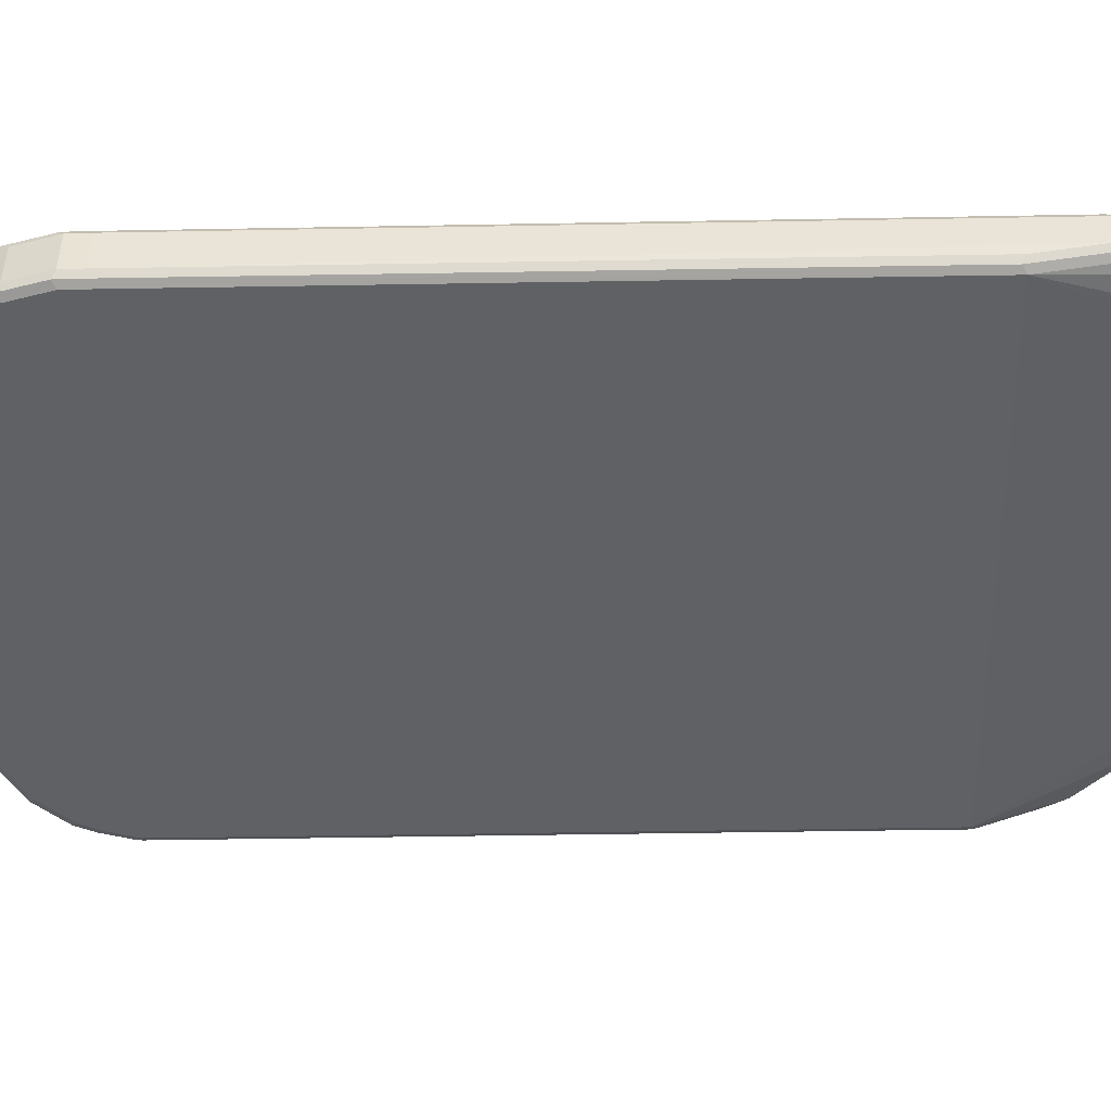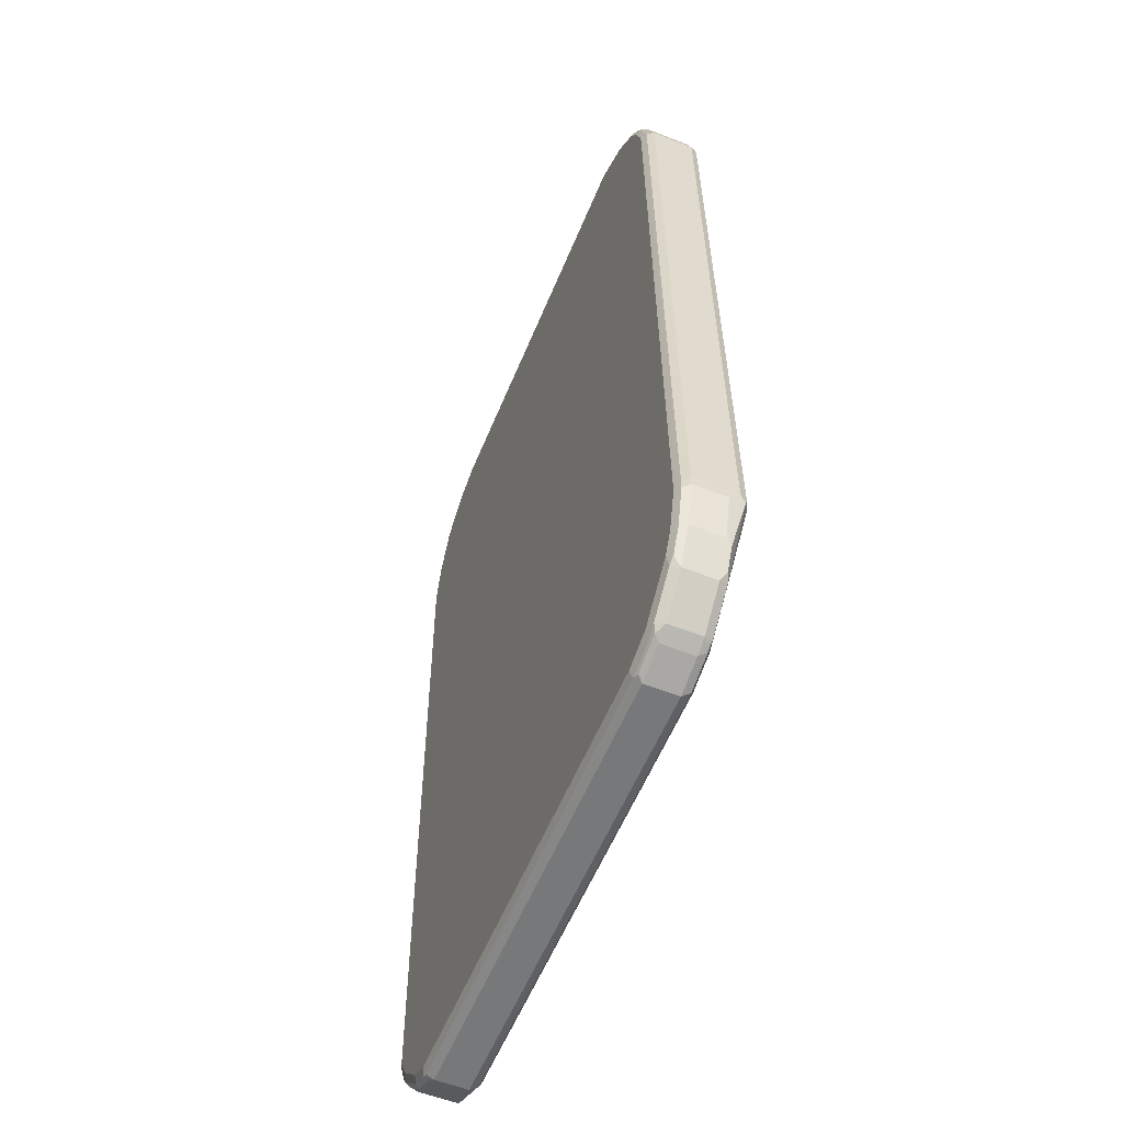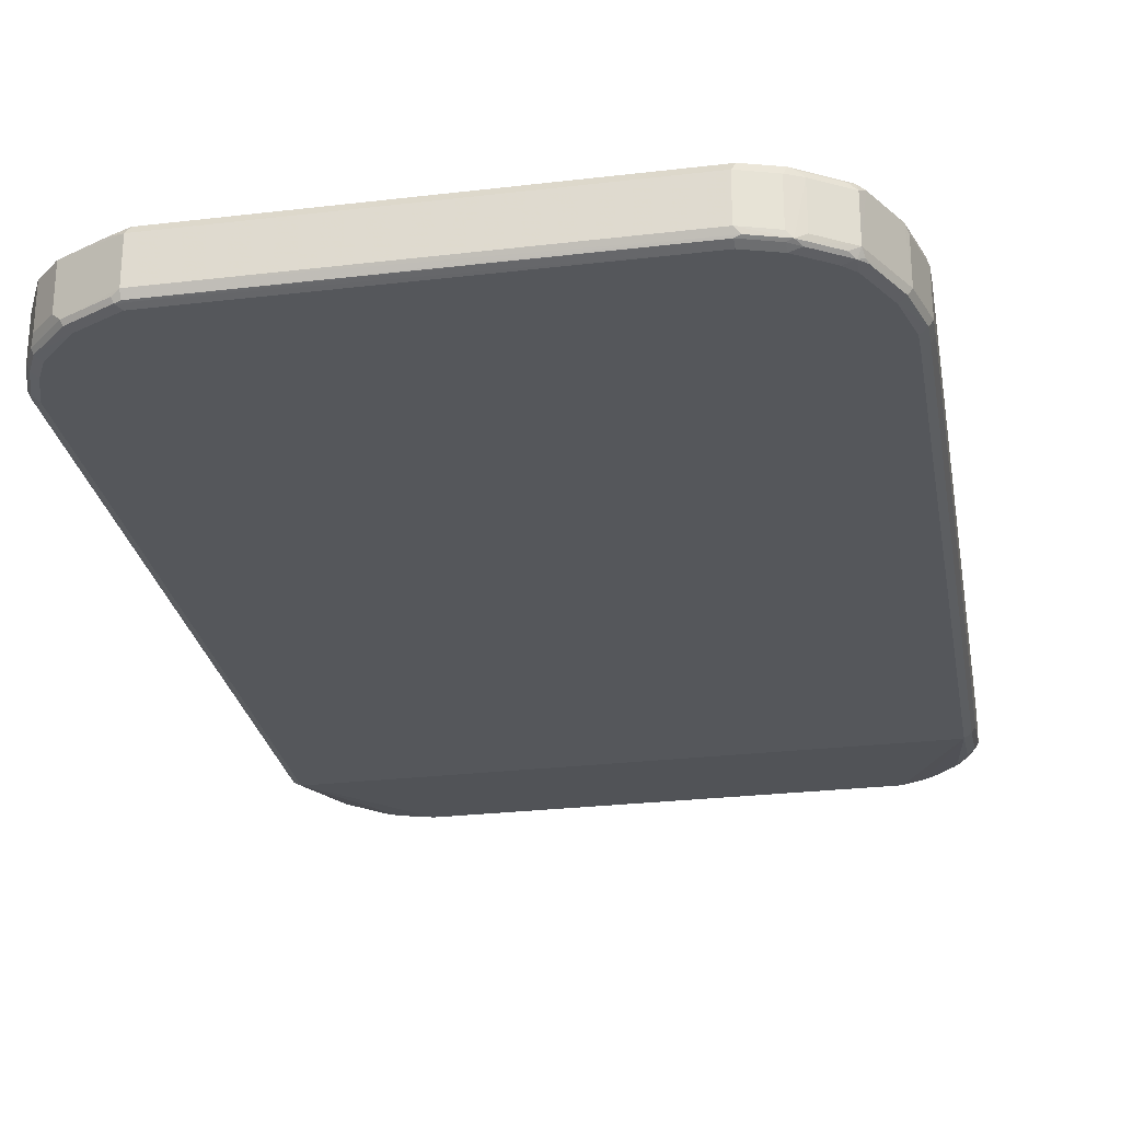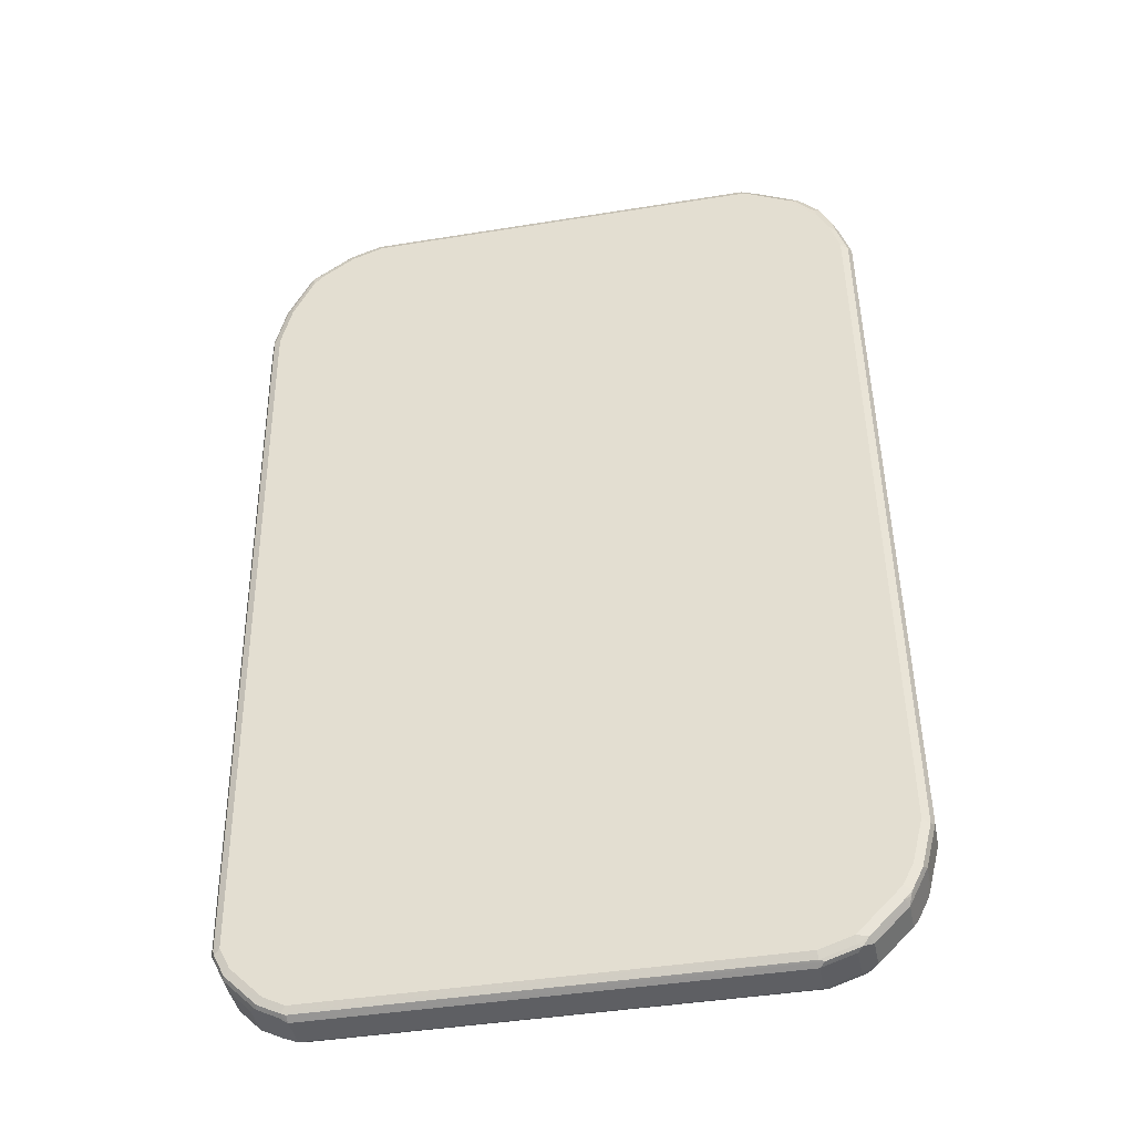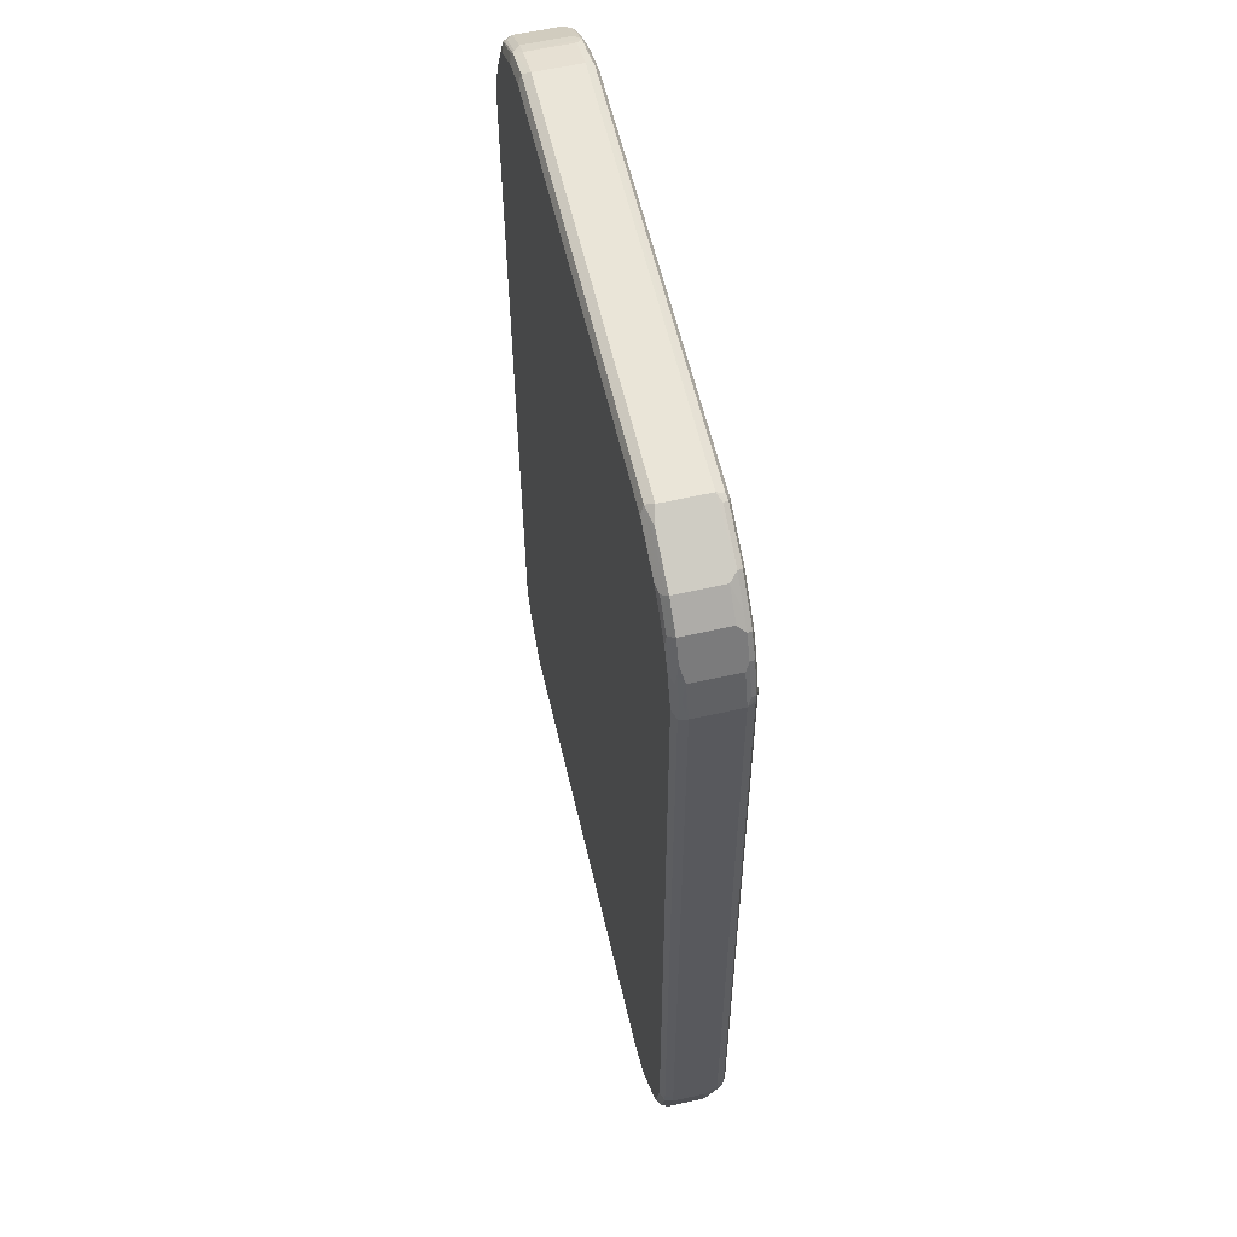
<metadata>
{"format":"obj","ext":"obj","renderer":"f3d","projection":"perspective","resolution":1024,"background":"white","views":[{"elev":-46.4,"azim":-88.0,"up":"+Z"},{"elev":-57.3,"azim":67.8,"up":"+Y"},{"elev":-26.4,"azim":-169.4,"up":"+Z"},{"elev":-41.6,"azim":11.1,"up":"+Y"},{"elev":59.1,"azim":76.9,"up":"+Y"}]}
</metadata>
<code>
v -0.5776 0.5968 -0.0385
v -0.5776 0.5968 0.0385
v -0.5776 0.6353 -0.0385
v -0.5712 0.6032 -0.05134
v -0.5583 -0.6353 -0.0385
v -0.5583 -0.7508 -0.01925
v -0.5712 0.5968 0.05134
v -0.5776 0.6353 0.0385
v -0.5583 -0.7508 0.0385
v -0.5712 0.6417 -0.05134
v -0.5583 0.7123 -0.0385
v -0.5583 0.5968 -0.05776
v -0.5391 -0.6353 -0.05776
v -0.5518 -0.6289 -0.05134
v -0.5518 -0.7444 -0.03208
v -0.5487 -0.7605 -0.02888
v -0.5455 -0.7764 -0.02567
v -0.5679 0.5871 0.05294
v -0.5583 0.5968 0.05776
v -0.5712 0.6353 0.05134
v -0.5518 -0.7508 0.05134
v -0.5487 -0.7605 0.05294
v -0.5727 0.6448 0.04813
v -0.5535 0.722 0.04813
v -0.5583 0.7123 0.0385
v -0.5455 -0.7764 0.03208
v -0.5391 -0.7893 0.0385
v -0.5518 -0.7636 0.04492
v -0.5583 0.6353 -0.05776
v -0.5518 0.7187 -0.05134
v -0.5391 0.7123 -0.05776
v -0.5455 0.7379 -0.0385
v 0.5583 -0.6353 -0.05776
v -0.4235 -0.8663 -0.0385
v -0.462 -0.847 -0.0385
v -0.5198 -0.7893 -0.0385
v -0.5391 -0.7508 -0.0385
v -0.5359 -0.7669 -0.03529
v -0.5294 -0.799 -0.02888
v -0.5262 -0.8149 -0.02567
v -0.5583 0.6353 0.05776
v -0.5391 -0.7508 0.05776
v -0.5391 0.7123 0.05776
v -0.5518 0.7123 0.05134
v -0.5294 -0.799 0.05294
v -0.5414 0.7315 0.05294
v -0.503 0.8085 0.05294
v -0.515 0.799 0.04813
v -0.5198 0.7893 -0.0385
v -0.5326 -0.8021 0.04492
v -0.5102 0.8038 -0.04813
v -0.5134 0.7957 -0.05134
v -0.5198 0.7508 -0.05776
v 0.5679 -0.6256 -0.05294
v 0.5712 -0.6353 -0.05134
v 0.5647 -0.6481 -0.05134
v 0.5222 -0.7893 -0.03369
v 0.5198 -0.77 -0.0385
v 0.4428 -0.847 -0.0385
v 0.385 -0.8663 -0.0385
v 0.5391 0.6738 -0.05776
v -0.4172 -0.8791 -0.03208
v -0.4332 -0.876 -0.02888
v -0.4395 -0.8631 -0.03529
v -0.4781 -0.8439 -0.03529
v -0.5165 -0.8054 -0.03529
v -0.4877 -0.8534 -0.02567
v -0.5262 -0.8149 0.03208
v -0.5198 -0.7893 0.05776
v -0.5198 0.7508 0.05776
v -0.5102 -0.8182 0.05294
v -0.4813 0.8085 0.05776
v -0.4452 0.847 0.05294
v -0.4877 0.8213 0.05134
v -0.4957 0.8182 0.04813
v -0.5069 0.8149 0.0385
v -0.5005 0.7893 0.05776
v -0.5069 0.8149 -0.0385
v -0.4942 -0.8406 0.04492
v -0.5005 0.8109 -0.05294
v -0.5005 0.7893 -0.05776
v 0.5487 0.6835 -0.05294
v 0.5776 -0.6353 -0.0385
v 0.5727 -0.6448 -0.04813
v 0.5518 0.6738 -0.05134
v 0.5535 -0.7412 -0.02888
v 0.5342 -0.7797 -0.02888
v 0.5262 -0.7957 -0.01925
v 0.503 -0.8085 -0.03369
v 0.4644 -0.847 -0.03369
v 0.4492 -0.8598 -0.03208
v 0.3915 -0.8791 -0.03208
v 0.5198 0.7315 -0.05776
v -0.4235 -0.8857 -0.01925
v -0.4492 -0.8727 -0.02567
v -0.4717 -0.8567 -0.02888
v -0.4877 -0.8534 0.03208
v -0.462 -0.847 0.05776
v -0.4717 -0.8567 0.05294
v -0.4235 0.847 0.05776
v -0.4299 0.8598 0.05134
v -0.438 0.8567 0.04813
v -0.4492 0.8534 0.0385
v -0.4492 0.8534 -0.0385
v -0.4332 0.8616 -0.04813
v -0.4909 0.8231 -0.04813
v -0.4748 -0.8598 0.04492
v -0.4428 0.8494 -0.05294
v -0.4813 0.8085 -0.05776
v 0.5294 0.7412 -0.05294
v 0.5518 0.6866 -0.04492
v 0.5583 0.6738 -0.0385
v 0.5776 -0.6353 0.0385
v 0.5776 -0.6545 -0.01925
v 0.5583 -0.7315 -0.01925
v 0.5583 -0.7315 0.0385
v 0.5455 -0.7572 0.0385
v 0.5262 -0.7957 0.0385
v 0.4685 -0.8534 -0.01925
v 0.4572 -0.8567 -0.02888
v 0.4428 -0.8663 -0.01925
v 0.385 -0.8857 -0.01925
v 0.5005 0.77 -0.05776
v 0.5102 0.7797 -0.05294
v -0.4235 -0.8857 0.0385
v -0.4332 -0.876 0.05294
v -0.4235 -0.8663 0.05776
v -0.3658 0.8663 0.05776
v -0.3721 0.8791 0.05134
v -0.3658 0.8857 0.0385
v -0.4235 0.8663 0.0385
v -0.4364 0.8598 0.0385
v -0.4235 0.8663 -0.0385
v -0.3658 0.8857 -0.0385
v -0.3754 0.8808 -0.04813
v -0.3658 0.8791 -0.05134
v -0.4235 0.8598 -0.05134
v -0.4364 -0.8791 0.04492
v -0.4235 0.847 -0.05776
v 0.5326 0.7444 -0.04492
v 0.5391 0.7315 -0.0385
v 0.5583 0.6738 0.0385
v 0.5712 -0.6417 0.05134
v 0.5776 -0.6545 0.0385
v 0.5518 -0.7379 0.05134
v 0.5294 -0.7846 0.04813
v 0.5198 -0.7917 0.05294
v 0.4685 -0.8534 0.0385
v 0.4524 -0.8616 0.04813
v 0.4428 -0.8663 0.0385
v 0.385 -0.8857 0.0385
v 0.4428 0.8278 -0.05776
v 0.4942 0.8021 -0.04492
v 0.5134 0.7829 -0.04492
v 0.4524 0.8375 -0.05294
v 0.3946 -0.8808 0.04813
v -0.4235 -0.8791 0.05134
v 0.385 -0.8791 0.05134
v 0.385 -0.8663 0.05776
v 0.3658 0.8663 0.05776
v 0.3594 0.8791 0.05134
v 0.3658 0.8857 0.0385
v 0.3658 0.8857 -0.0385
v 0.3658 0.8791 -0.05134
v 0.3754 0.876 -0.05294
v -0.3658 0.8663 -0.05776
v 0.5198 0.77 -0.0385
v 0.5391 0.7315 0.0385
v 0.5455 0.6995 0.04492
v 0.5487 0.6835 0.04813
v 0.5518 0.6674 0.05134
v 0.5583 -0.6353 0.05776
v 0.5712 -0.661 0.05134
v 0.5391 0.6738 0.05776
v 0.5391 -0.7315 0.05776
v 0.5326 -0.7764 0.05134
v 0.4428 -0.847 0.05776
v 0.462 -0.8494 0.05294
v 0.5198 -0.77 0.05776
v 0.4428 -0.8598 0.05134
v 0.3658 0.8663 -0.05776
v 0.4556 0.8406 -0.04492
v 0.4685 0.8342 -0.03208
v 0.5069 0.7957 -0.03208
v 0.4172 0.8598 -0.04492
v 0.3754 0.876 0.04813
v 0.4428 0.8278 0.05776
v 0.4589 0.8246 0.05455
v 0.3818 0.8631 0.05455
v 0.3915 0.8727 0.04492
v 0.4685 0.8342 0.04492
v 0.3786 0.8791 -0.04492
v 0.5198 0.77 0.0385
v 0.5294 0.7412 0.04813
v 0.5262 0.7572 0.04492
v 0.5326 0.7251 0.05134
v 0.5583 -0.6545 0.05776
v 0.5198 0.7315 0.05776
v 0.5069 0.7957 0.04492
v 0.4524 0.8375 0.04813
v 0.5005 0.77 0.05776
v 0.4973 0.7861 0.05455
v 0.5102 0.7797 0.04813
f 1 2 8
f 113 173 144
f 113 143 173
f 112 168 142
f 112 141 168
f 111 141 112
f 111 140 141
f 110 154 140
f 110 124 154
f 108 139 109
f 108 137 139
f 107 125 138
f 105 131 133
f 105 132 131
f 105 137 108
f 105 136 137
f 105 135 136
f 105 134 135
f 105 133 134
f 103 105 104
f 103 132 105
f 102 132 103
f 113 142 171
f 102 131 132
f 113 171 143
f 114 116 115
f 125 126 138
f 125 157 126
f 125 156 157
f 125 151 156
f 124 155 153
f 124 152 155
f 124 153 154
f 123 152 124
f 121 151 122
f 121 150 151
f 121 149 150
f 119 148 149
f 119 121 120
f 119 149 121
f 118 147 148
f 118 146 147
f 117 146 118
f 116 173 145
f 116 144 173
f 116 146 117
f 116 145 146
f 114 144 116
f 126 157 158
f 101 131 102
f 101 129 130
f 83 142 113
f 83 112 142
f 83 86 84
f 83 114 86
f 83 144 114
f 83 113 144
f 82 112 85
f 82 111 112
f 82 140 111
f 82 110 140
f 80 109 81
f 80 108 109
f 80 105 108
f 80 106 105
f 79 107 99
f 79 97 107
f 78 106 80
f 78 105 106
f 78 104 105
f 76 104 78
f 76 103 104
f 86 115 116
f 101 130 131
f 86 116 117
f 86 118 87
f 101 128 129
f 100 128 101
f 99 138 126
f 99 107 138
f 98 126 127
f 98 99 126
f 97 125 107
f 94 151 125
f 94 122 151
f 93 124 110
f 93 123 124
f 91 122 92
f 91 121 122
f 91 120 121
f 90 120 91
f 90 119 120
f 89 119 90
f 88 148 119
f 88 118 148
f 87 118 88
f 86 114 115
f 86 117 118
f 126 158 159
f 126 159 127
f 128 160 161
f 168 193 199
f 168 194 169
f 165 192 185
f 165 181 166
f 163 165 164
f 163 192 165
f 163 185 192
f 163 182 185
f 163 183 182
f 162 183 163
f 162 191 183
f 162 190 191
f 162 186 190
f 161 186 162
f 160 189 186
f 160 188 189
f 160 187 188
f 160 186 161
f 158 177 159
f 158 180 177
f 156 158 157
f 168 199 195
f 155 185 182
f 168 195 194
f 170 194 196
f 198 203 202
f 194 203 198
f 194 199 203
f 194 195 199
f 194 198 196
f 188 199 191
f 188 202 199
f 188 191 200
f 187 202 188
f 187 201 202
f 186 191 190
f 186 200 191
f 186 188 200
f 186 189 188
f 183 199 184
f 183 191 199
f 177 180 178
f 173 197 175
f 171 198 174
f 171 196 198
f 170 196 171
f 169 194 170
f 155 165 185
f 154 193 167
f 154 199 193
f 142 170 171
f 142 169 170
f 142 168 169
f 141 193 168
f 141 167 193
f 140 167 141
f 140 154 167
f 136 139 137
f 136 166 139
f 136 165 166
f 136 164 165
f 135 164 136
f 135 163 164
f 134 163 135
f 130 163 134
f 130 162 163
f 130 133 131
f 130 134 133
f 129 162 130
f 129 161 162
f 128 161 129
f 143 172 197
f 143 197 173
f 143 171 174
f 143 174 172
f 154 184 199
f 153 184 154
f 153 183 184
f 153 182 183
f 153 155 182
f 152 165 155
f 152 181 165
f 149 158 156
f 149 180 158
f 149 178 180
f 75 103 76
f 149 151 150
f 148 178 149
f 147 179 177
f 147 176 179
f 147 178 148
f 147 177 178
f 146 176 147
f 145 173 175
f 145 176 146
f 145 179 176
f 145 175 179
f 149 156 151
f 75 102 103
f 74 102 75
f 74 101 102
f 17 50 27
f 17 68 50
f 17 40 68
f 17 39 40
f 17 38 39
f 16 38 17
f 16 37 38
f 15 37 16
f 13 15 14
f 13 37 15
f 13 36 37
f 13 35 36
f 13 34 35
f 13 60 34
f 13 33 60
f 12 33 13
f 12 61 33
f 12 93 61
f 12 123 93
f 12 152 123
f 12 181 152
f 17 27 26
f 12 166 181
f 18 22 42
f 19 42 69
f 20 41 43
f 19 43 41
f 19 70 43
f 19 77 70
f 19 72 77
f 19 100 72
f 19 128 100
f 19 160 128
f 19 187 160
f 19 201 187
f 19 198 201
f 19 174 198
f 19 172 174
f 19 197 172
f 19 175 197
f 19 179 175
f 19 177 179
f 19 159 177
f 19 127 159
f 19 98 127
f 19 69 98
f 18 42 19
f 12 139 166
f 12 109 139
f 12 81 109
f 5 14 15
f 4 13 14
f 4 12 13
f 4 29 12
f 4 10 29
f 3 30 10
f 3 11 30
f 3 25 11
f 3 8 25
f 2 21 7
f 2 9 21
f 2 20 8
f 2 7 20
f 1 9 2
f 1 6 9
f 1 5 6
f 1 14 5
f 1 4 14
f 1 10 4
f 1 3 10
f 1 8 3
f 5 15 6
f 6 15 16
f 6 16 17
f 6 17 26
f 12 53 81
f 12 31 53
f 12 29 31
f 11 32 30
f 11 24 32
f 11 25 24
f 10 31 29
f 10 30 31
f 9 22 21
f 9 28 22
f 20 43 44
f 9 50 28
f 9 26 27
f 8 24 25
f 8 23 24
f 8 20 23
f 7 22 18
f 7 21 22
f 7 41 20
f 7 19 41
f 7 18 19
f 6 26 9
f 9 27 50
f 198 202 201
f 20 44 24
f 22 28 50
f 57 119 89
f 57 88 119
f 57 87 88
f 57 86 87
f 56 84 57
f 55 112 83
f 55 85 112
f 55 82 85
f 55 84 56
f 55 83 84
f 54 82 55
f 52 81 53
f 52 80 81
f 51 80 52
f 51 78 80
f 50 97 79
f 50 68 97
f 49 78 51
f 48 78 49
f 48 76 78
f 47 77 72
f 57 89 58
f 47 70 77
f 57 84 86
f 59 89 90
f 73 100 101
f 71 99 98
f 71 79 99
f 69 71 98
f 67 125 97
f 67 94 125
f 67 95 94
f 65 96 67
f 63 65 64
f 63 96 65
f 63 67 96
f 63 95 67
f 63 94 95
f 62 122 94
f 62 92 122
f 62 94 63
f 61 110 82
f 61 93 110
f 59 92 60
f 59 91 92
f 59 90 91
f 58 89 59
f 47 76 48
f 47 75 76
f 47 74 75
f 33 82 54
f 33 61 82
f 33 59 60
f 33 58 59
f 33 57 58
f 33 56 57
f 33 55 56
f 33 54 55
f 32 49 51
f 30 53 31
f 30 52 53
f 30 51 52
f 30 32 51
f 24 49 32
f 24 48 49
f 24 47 48
f 24 46 47
f 24 44 46
f 22 69 42
f 22 45 69
f 22 50 45
f 34 60 92
f 34 92 62
f 34 62 63
f 34 63 64
f 47 101 74
f 47 73 101
f 47 100 73
f 47 72 100
f 45 71 69
f 45 79 71
f 45 50 79
f 43 46 44
f 43 47 46
f 43 70 47
f 20 24 23
f 40 97 68
f 40 65 67
f 40 66 65
f 39 66 40
f 36 39 38
f 36 66 39
f 36 65 66
f 36 38 37
f 35 65 36
f 34 65 35
f 34 64 65
f 40 67 97
f 199 202 203

</code>
